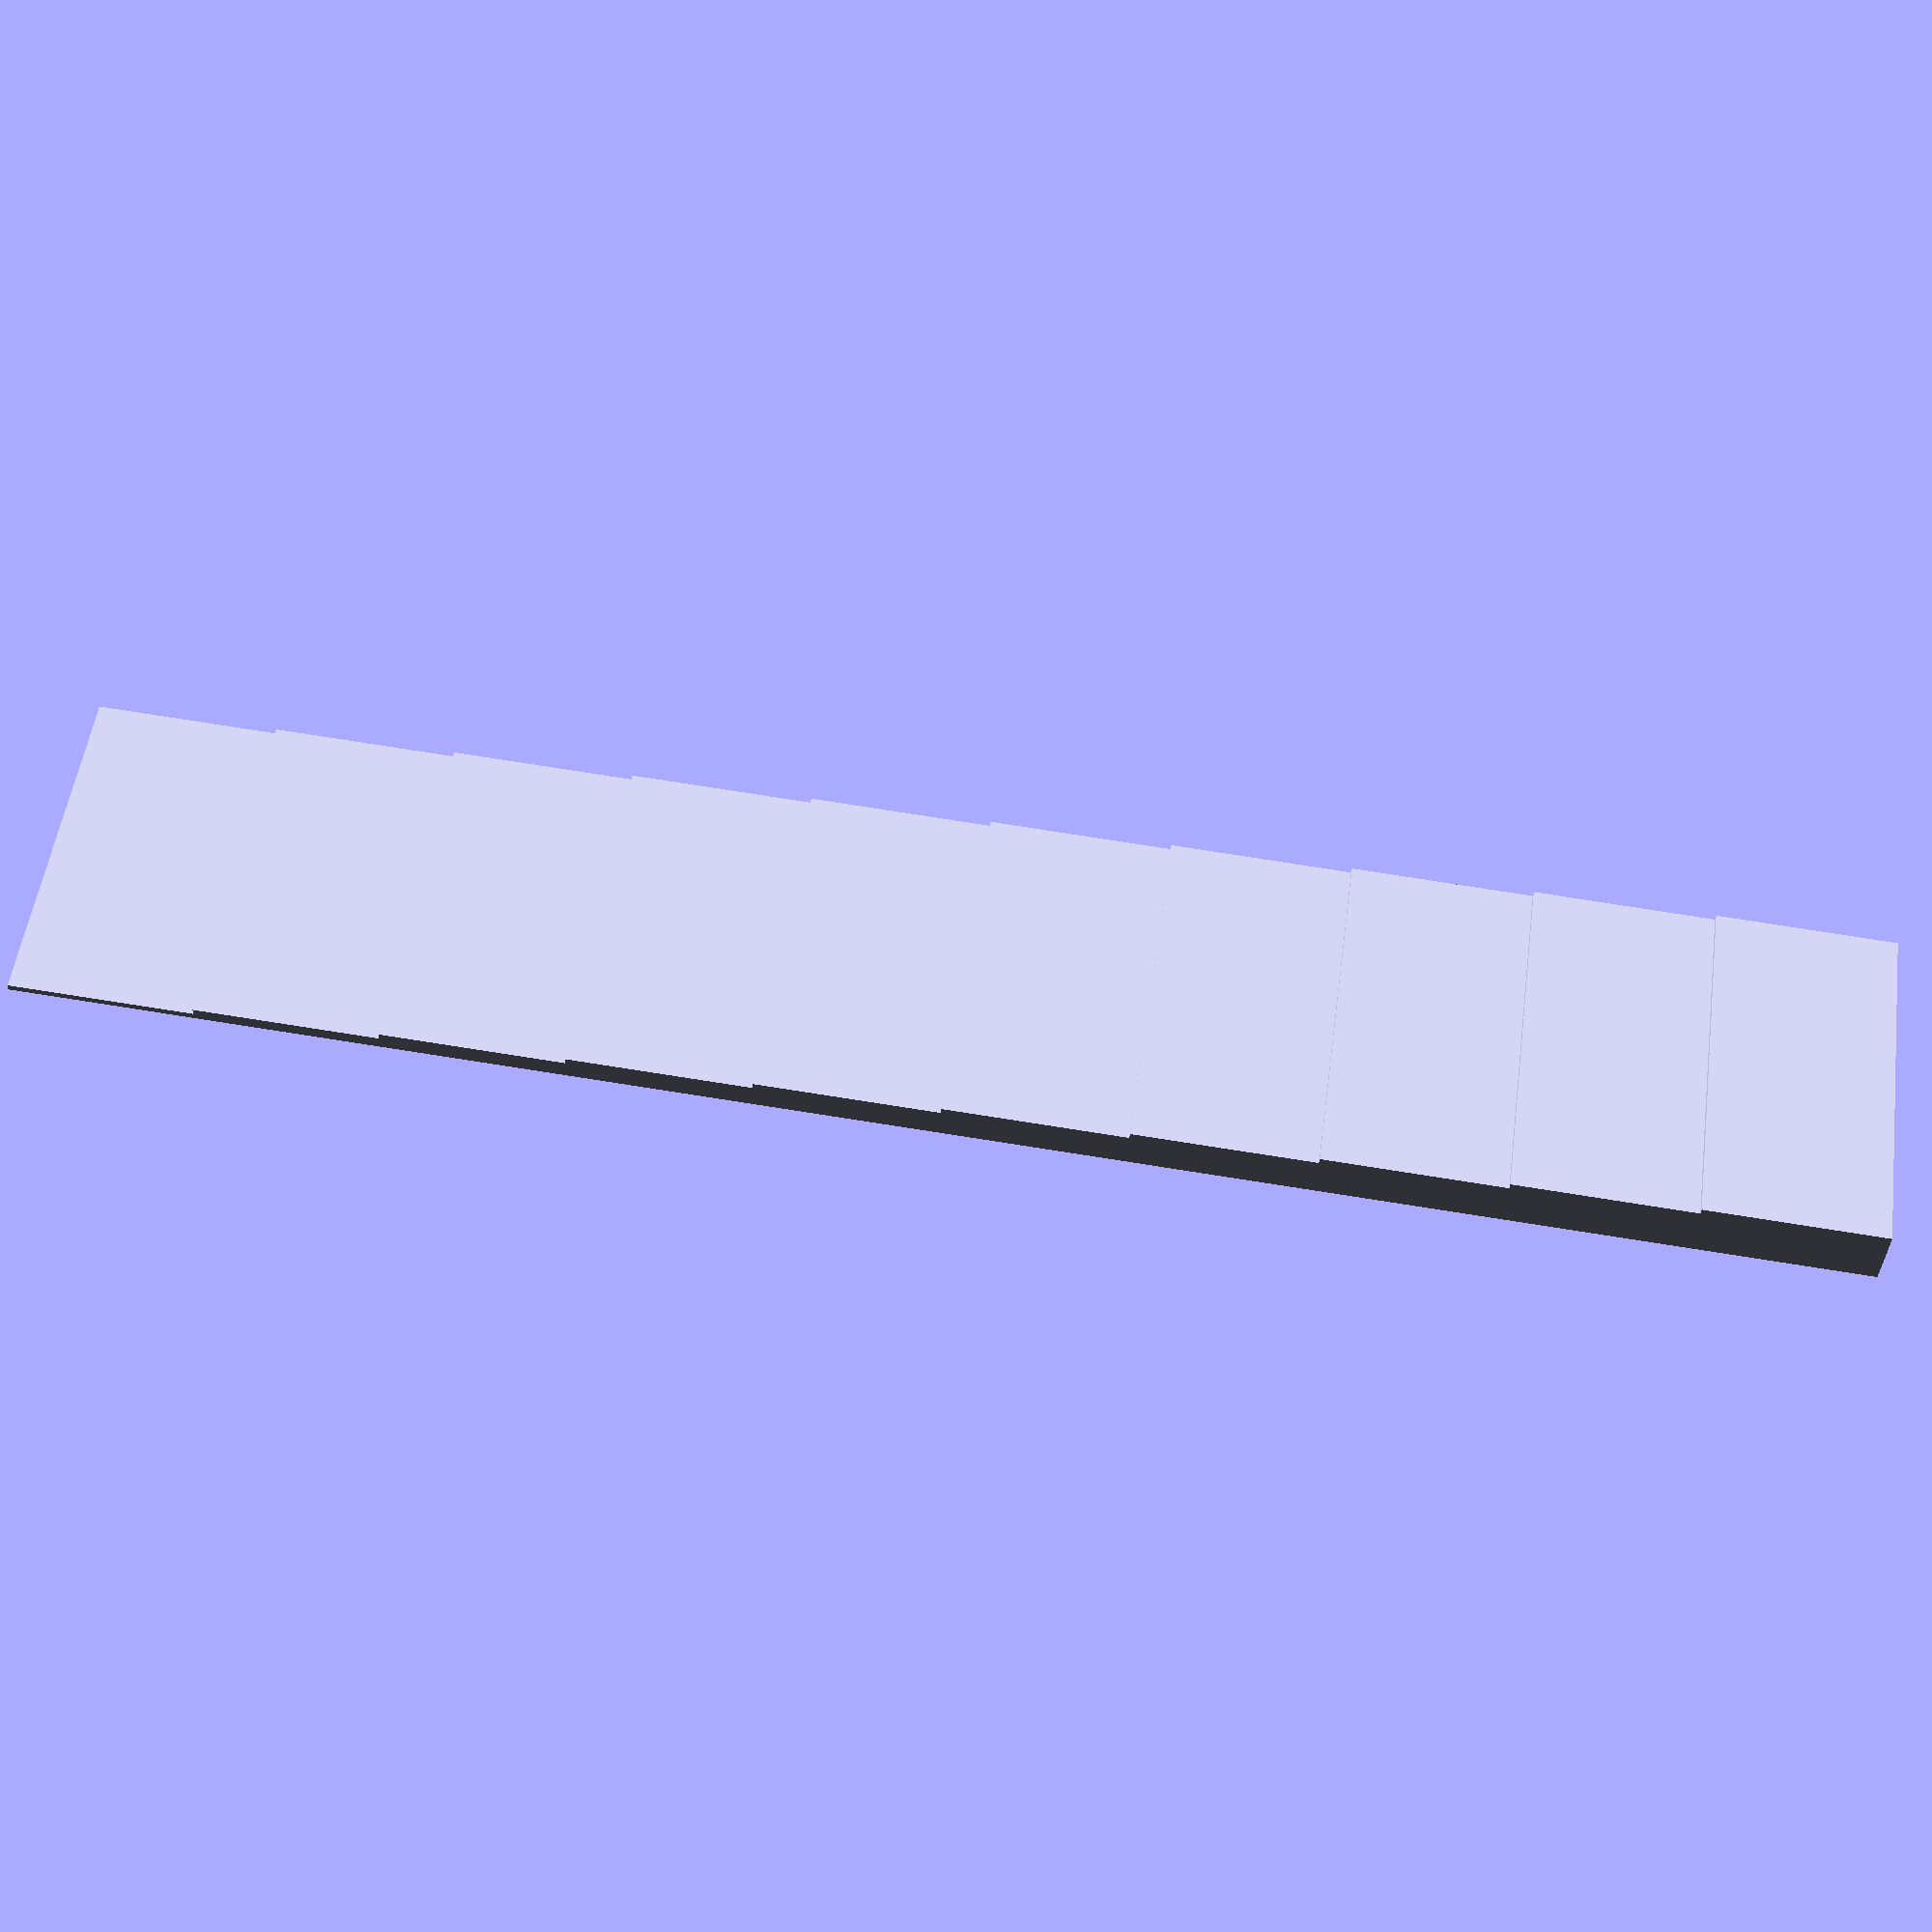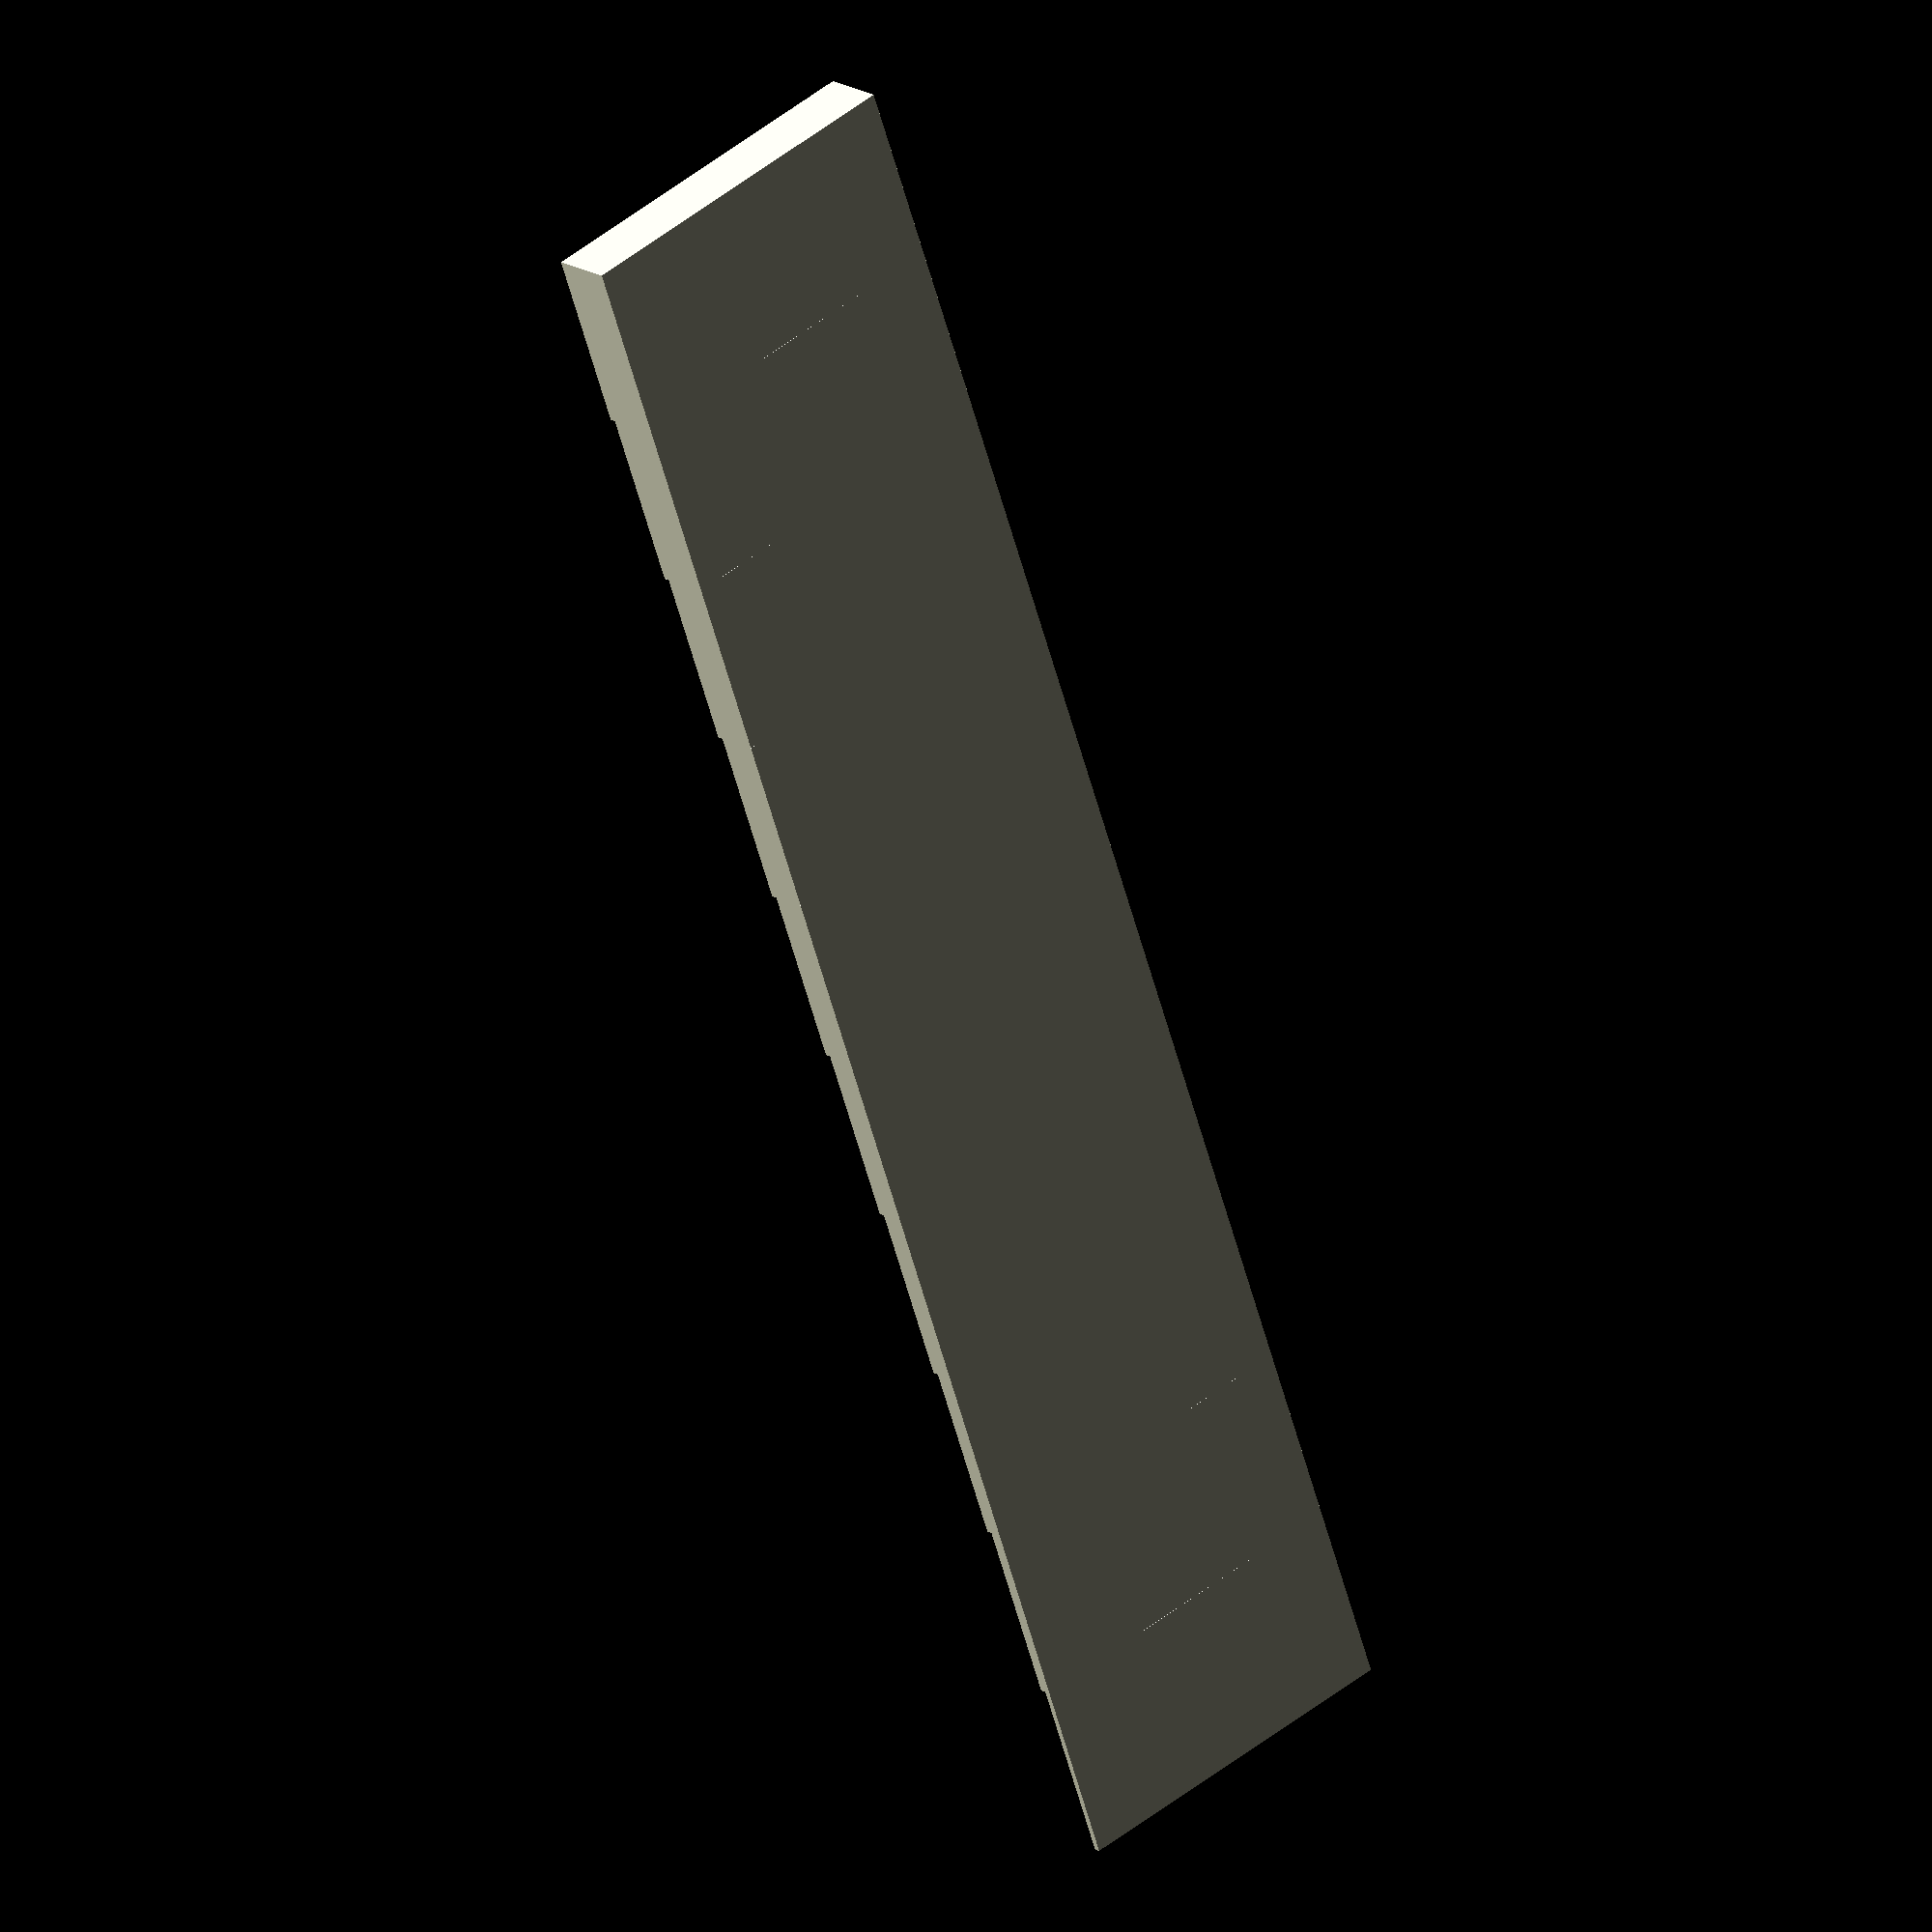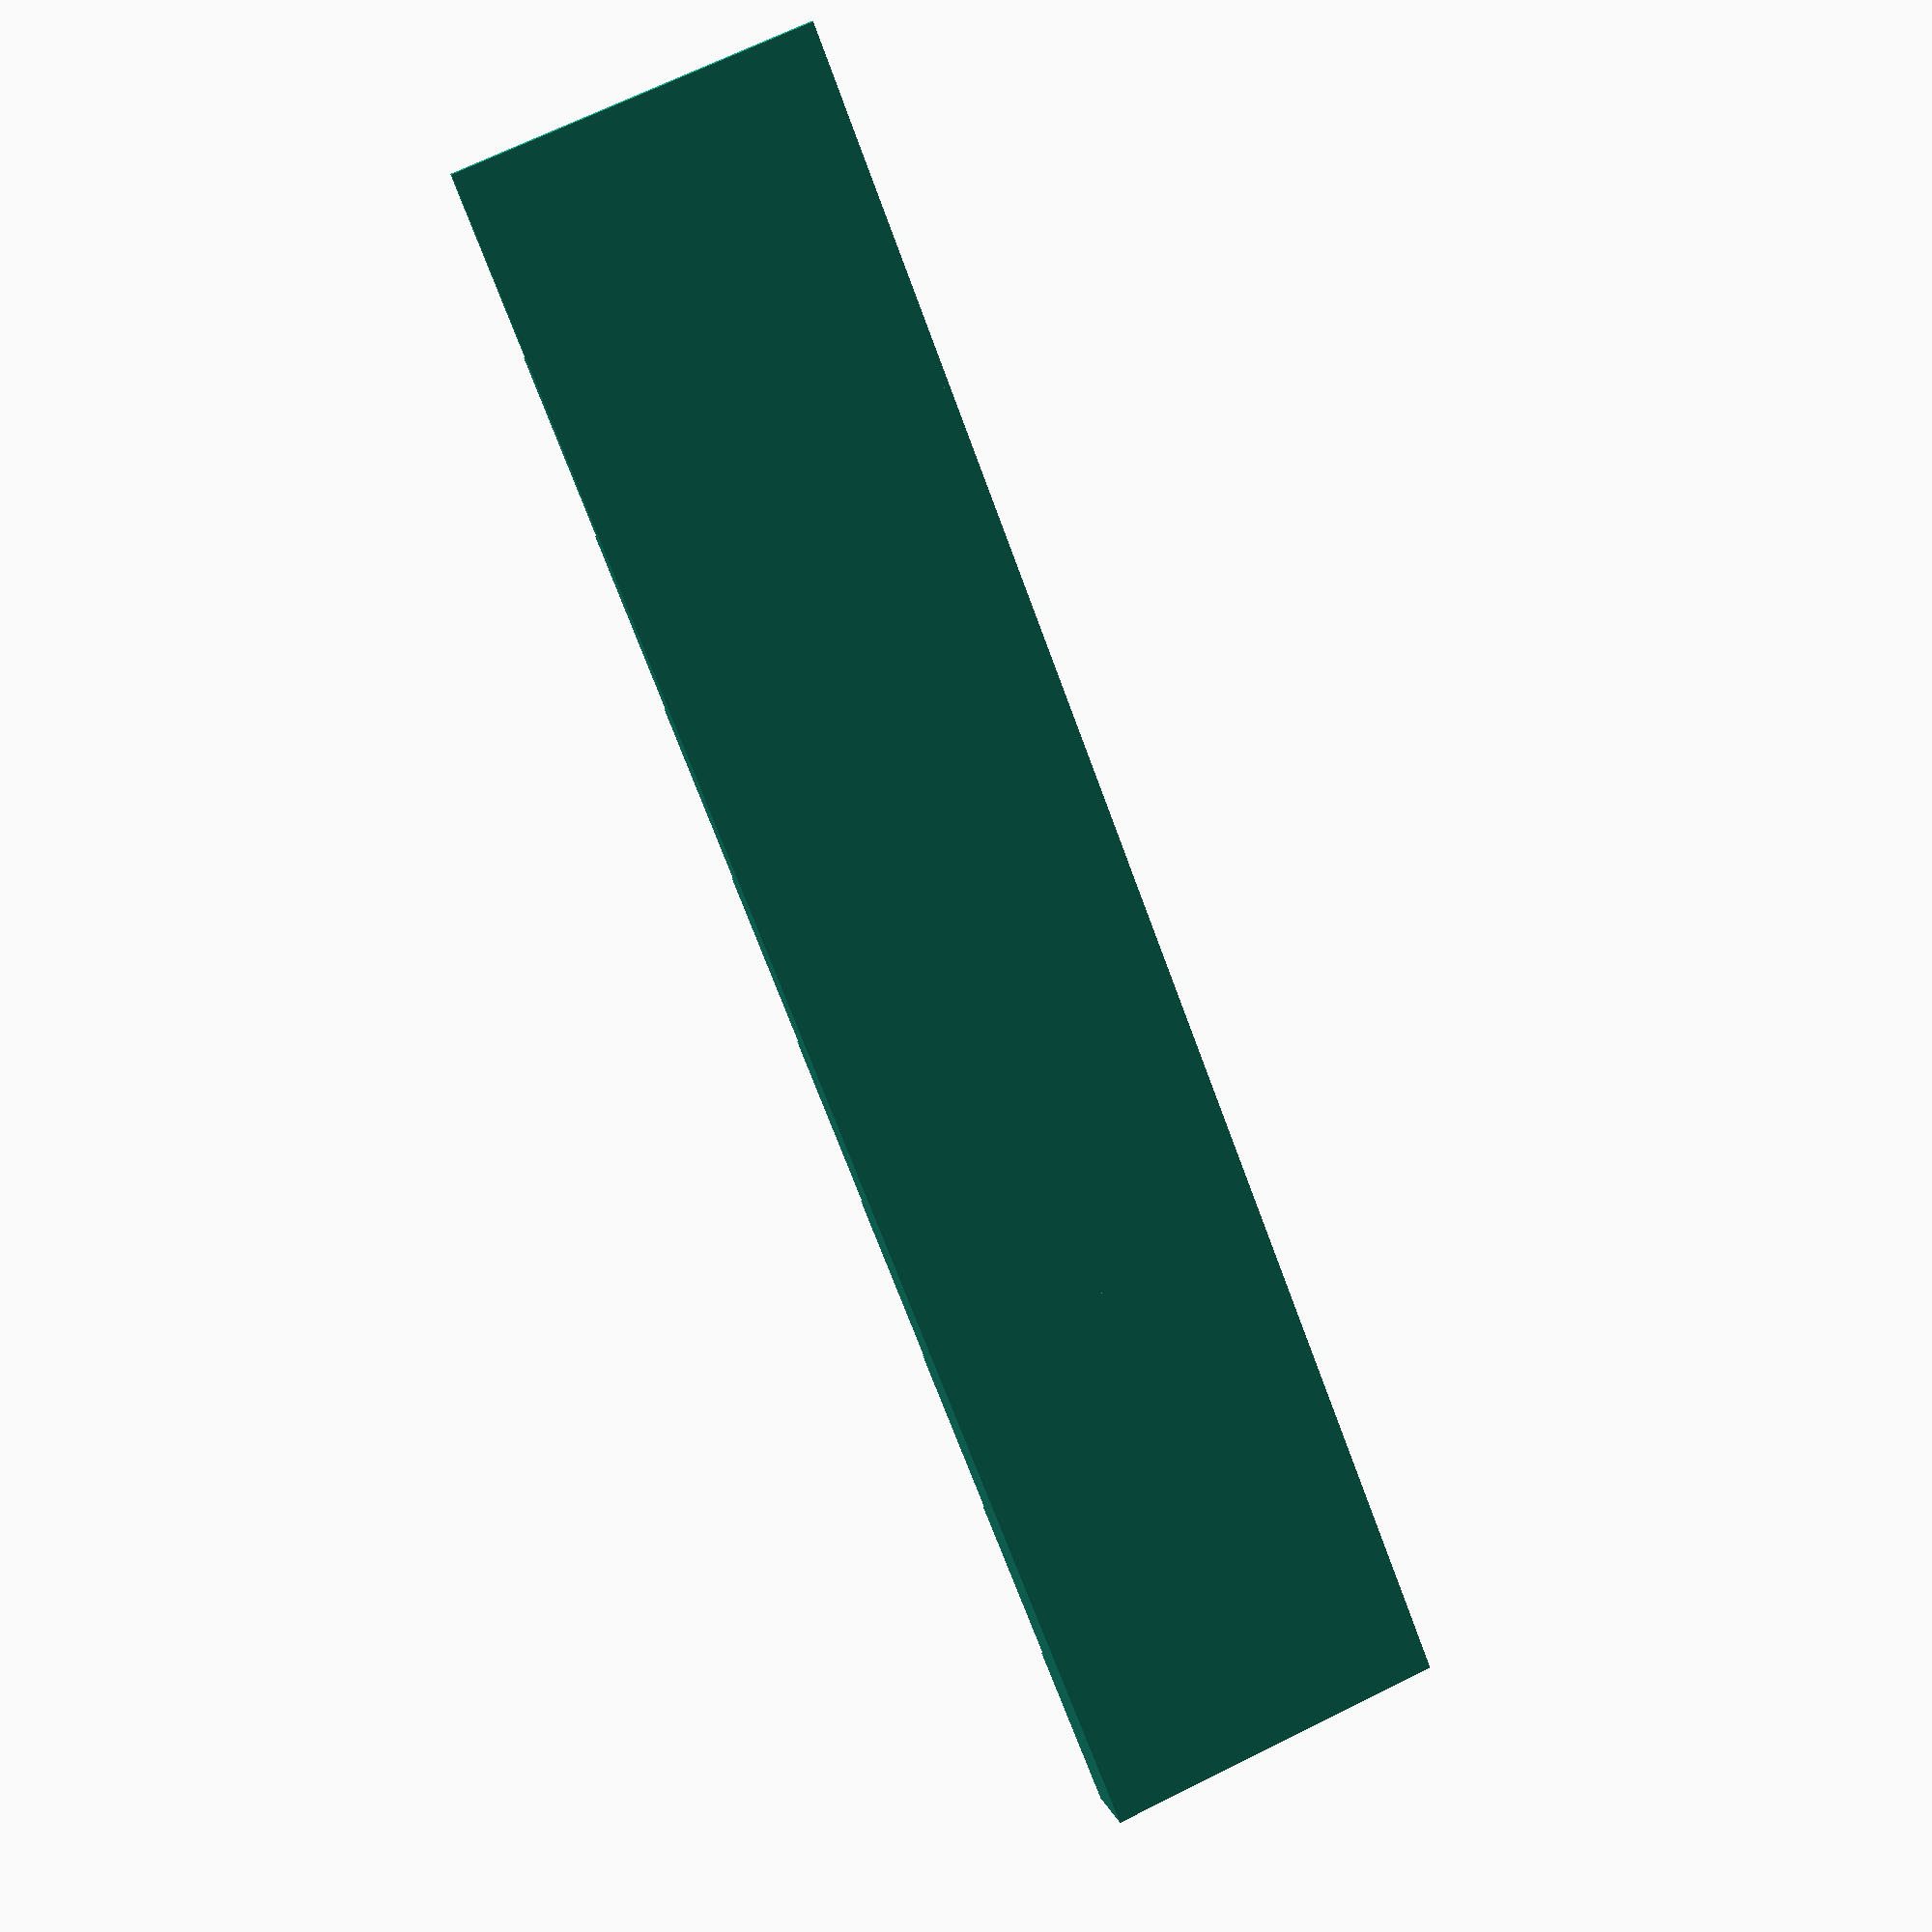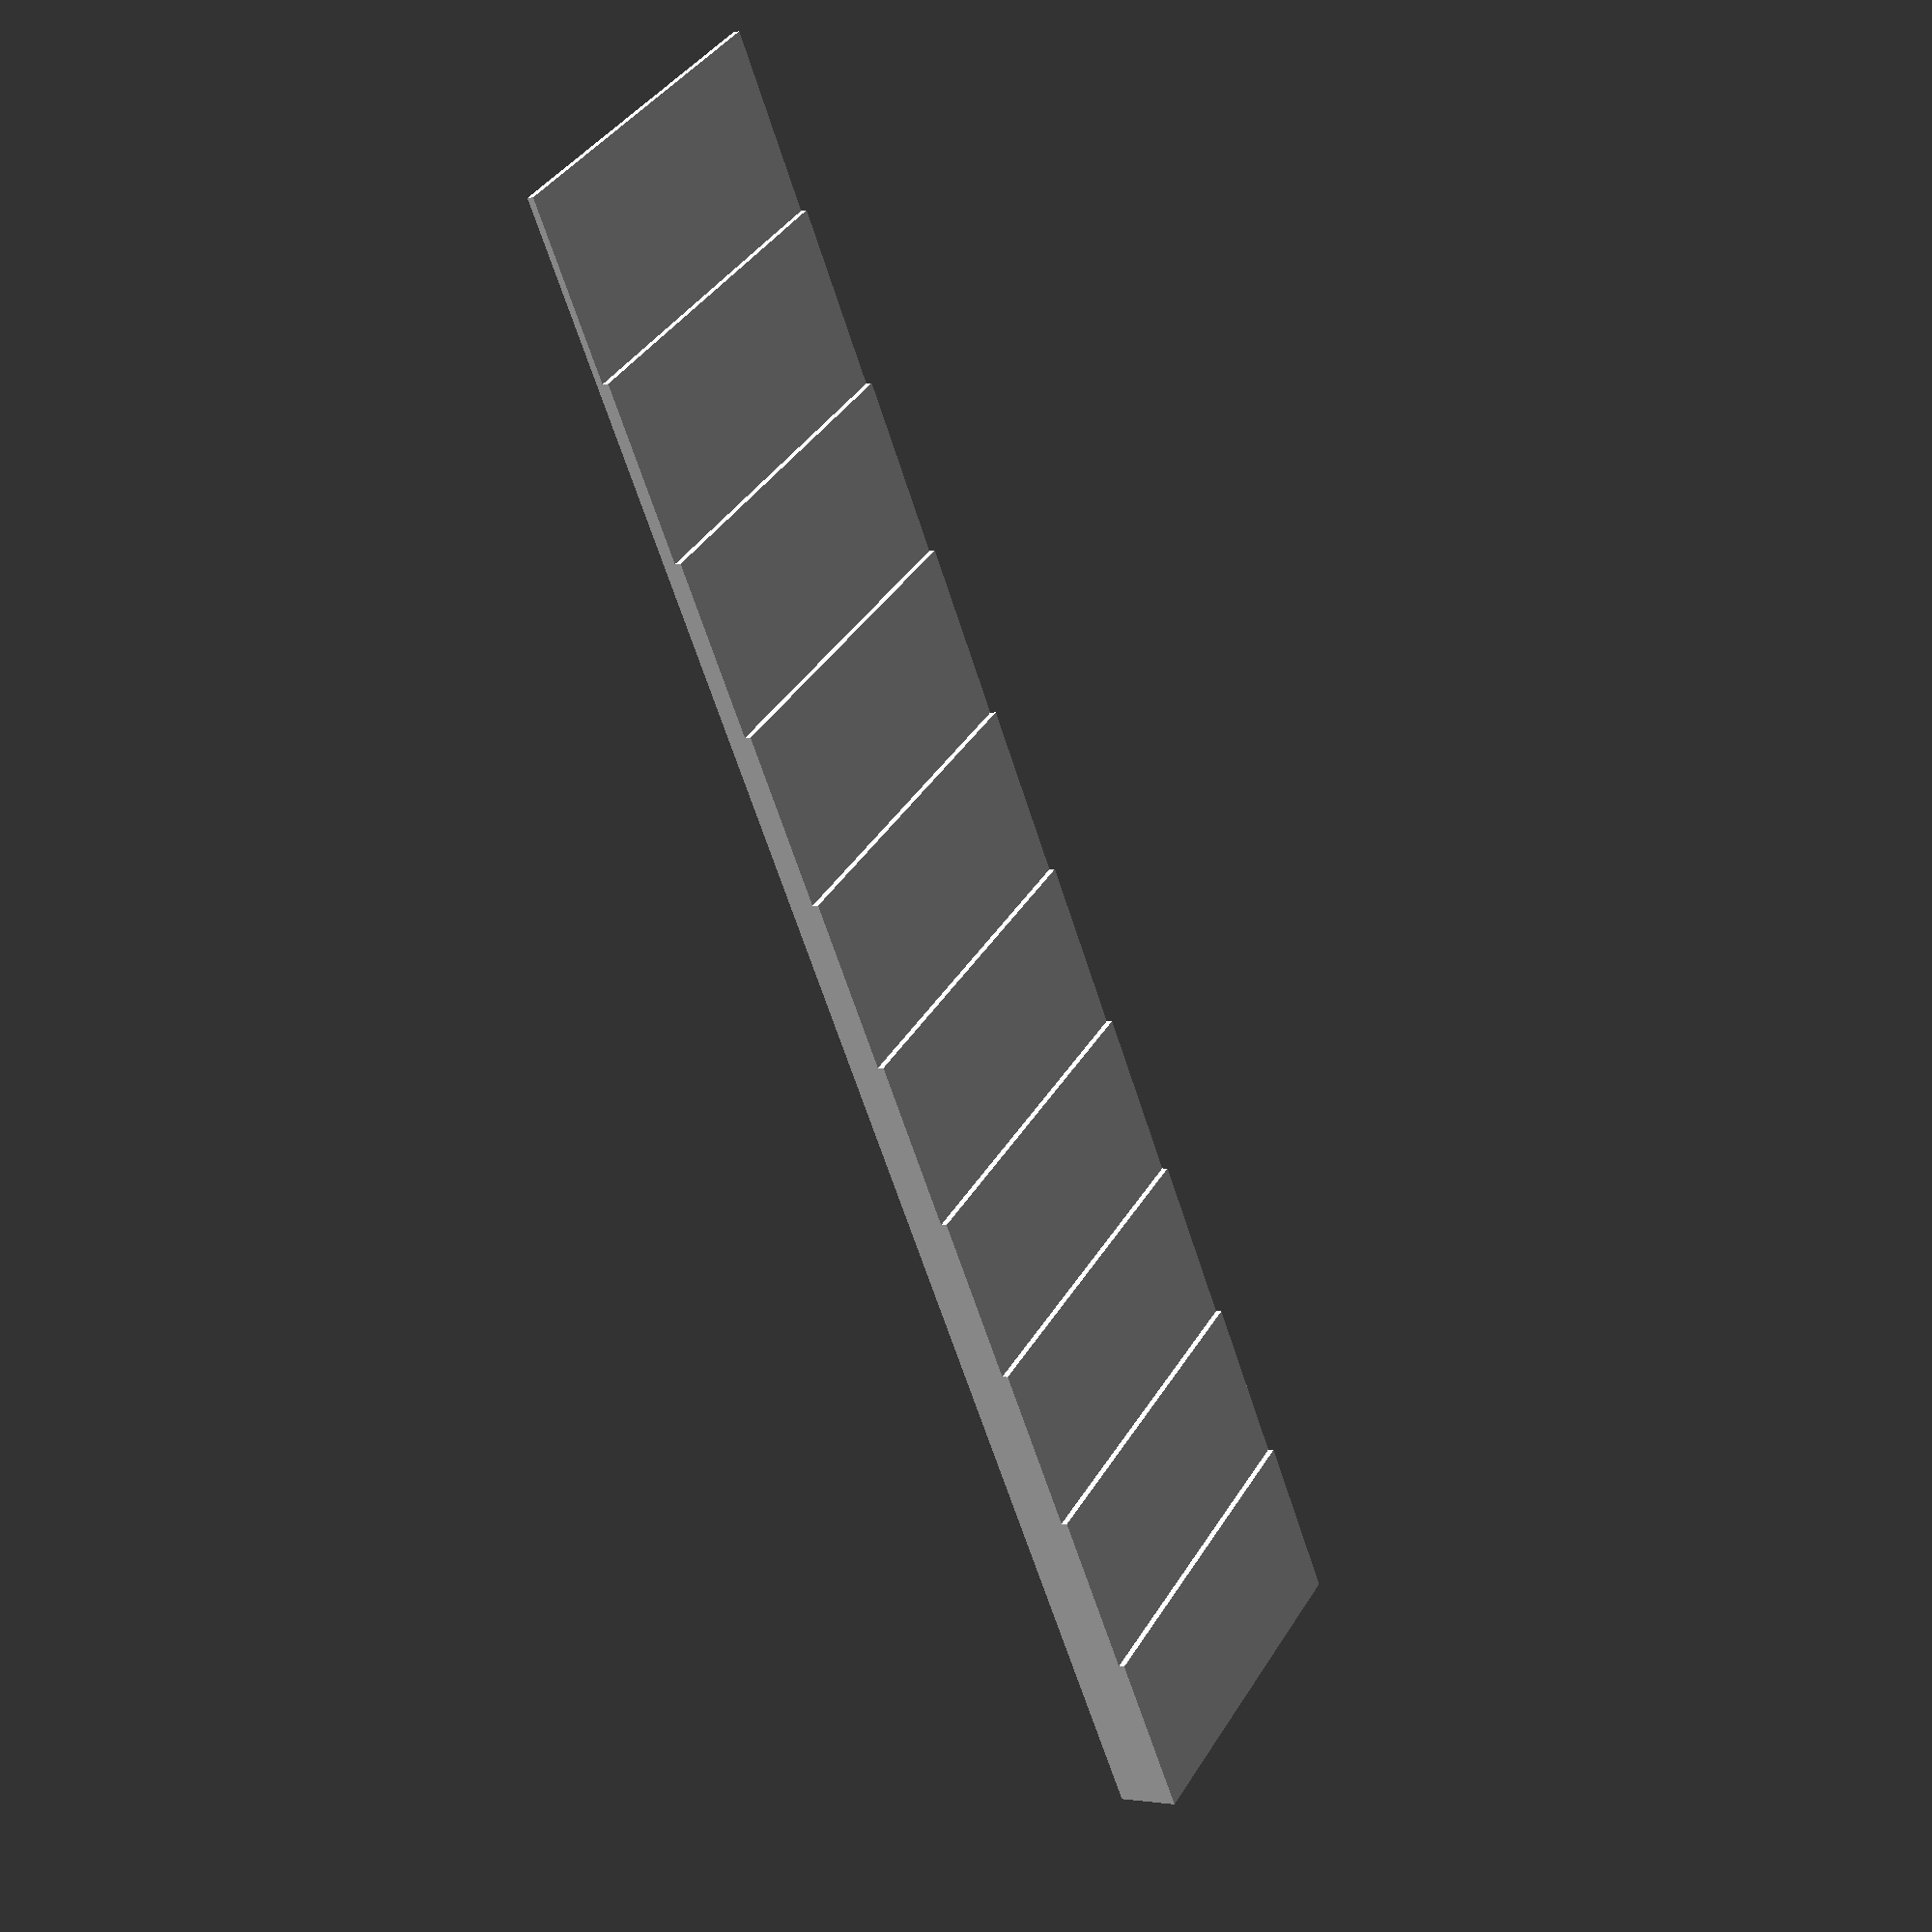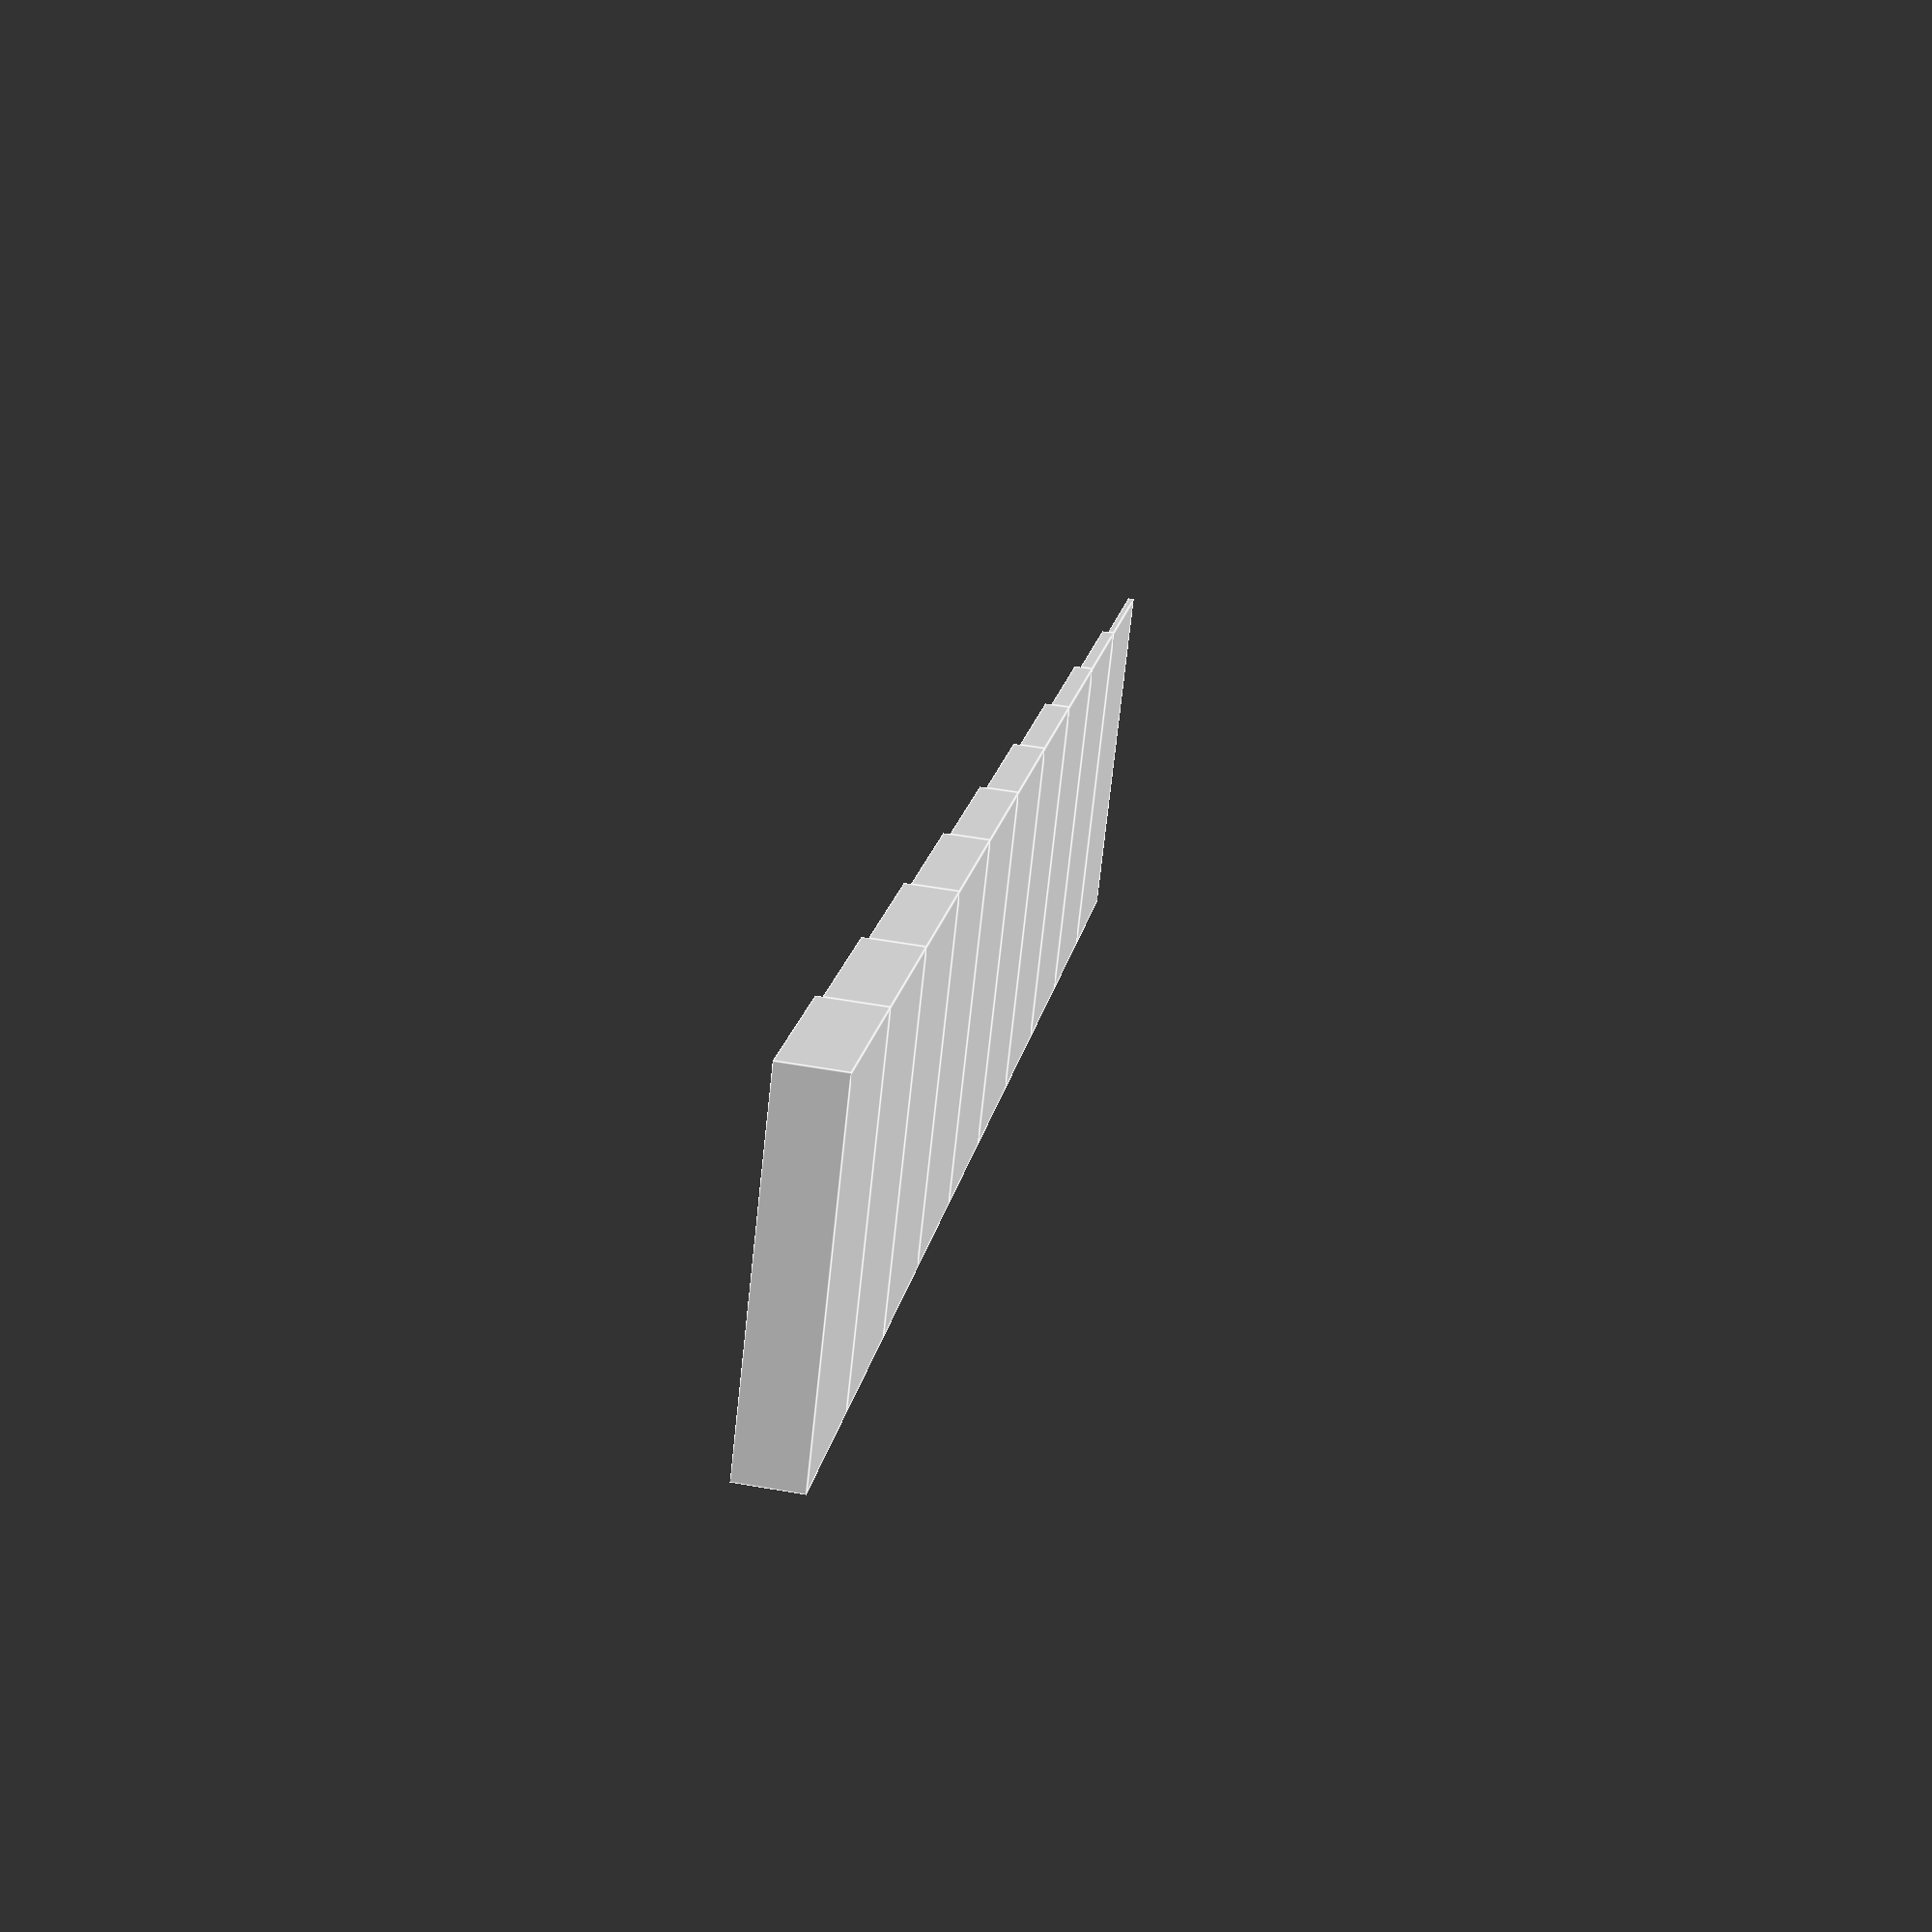
<openscad>

n_pisos = 5;
alto_piso = 0.35;

w = 20;
l = 10;

for(i = [1:10])
	translate([(i-1)*l,0,0])
		cube([l,w,alto_piso*i]);
</openscad>
<views>
elev=38.2 azim=7.7 roll=355.7 proj=p view=solid
elev=344.6 azim=290.1 roll=141.2 proj=o view=wireframe
elev=165.6 azim=291.0 roll=16.8 proj=p view=solid
elev=180.8 azim=237.0 roll=236.6 proj=p view=wireframe
elev=128.5 azim=145.3 roll=79.1 proj=p view=edges
</views>
